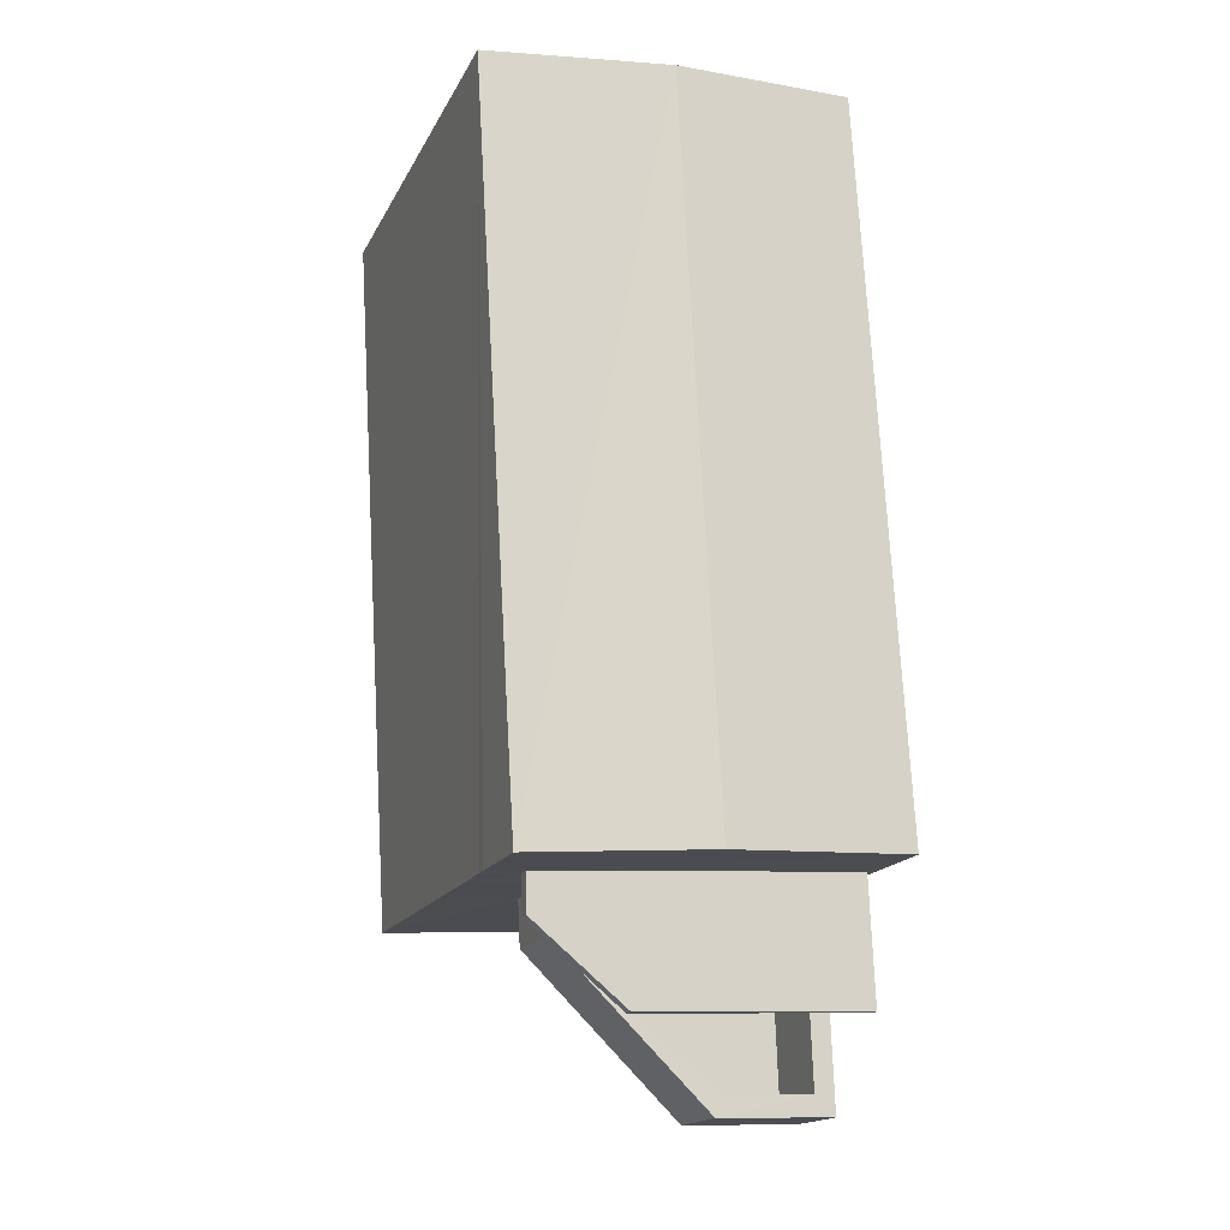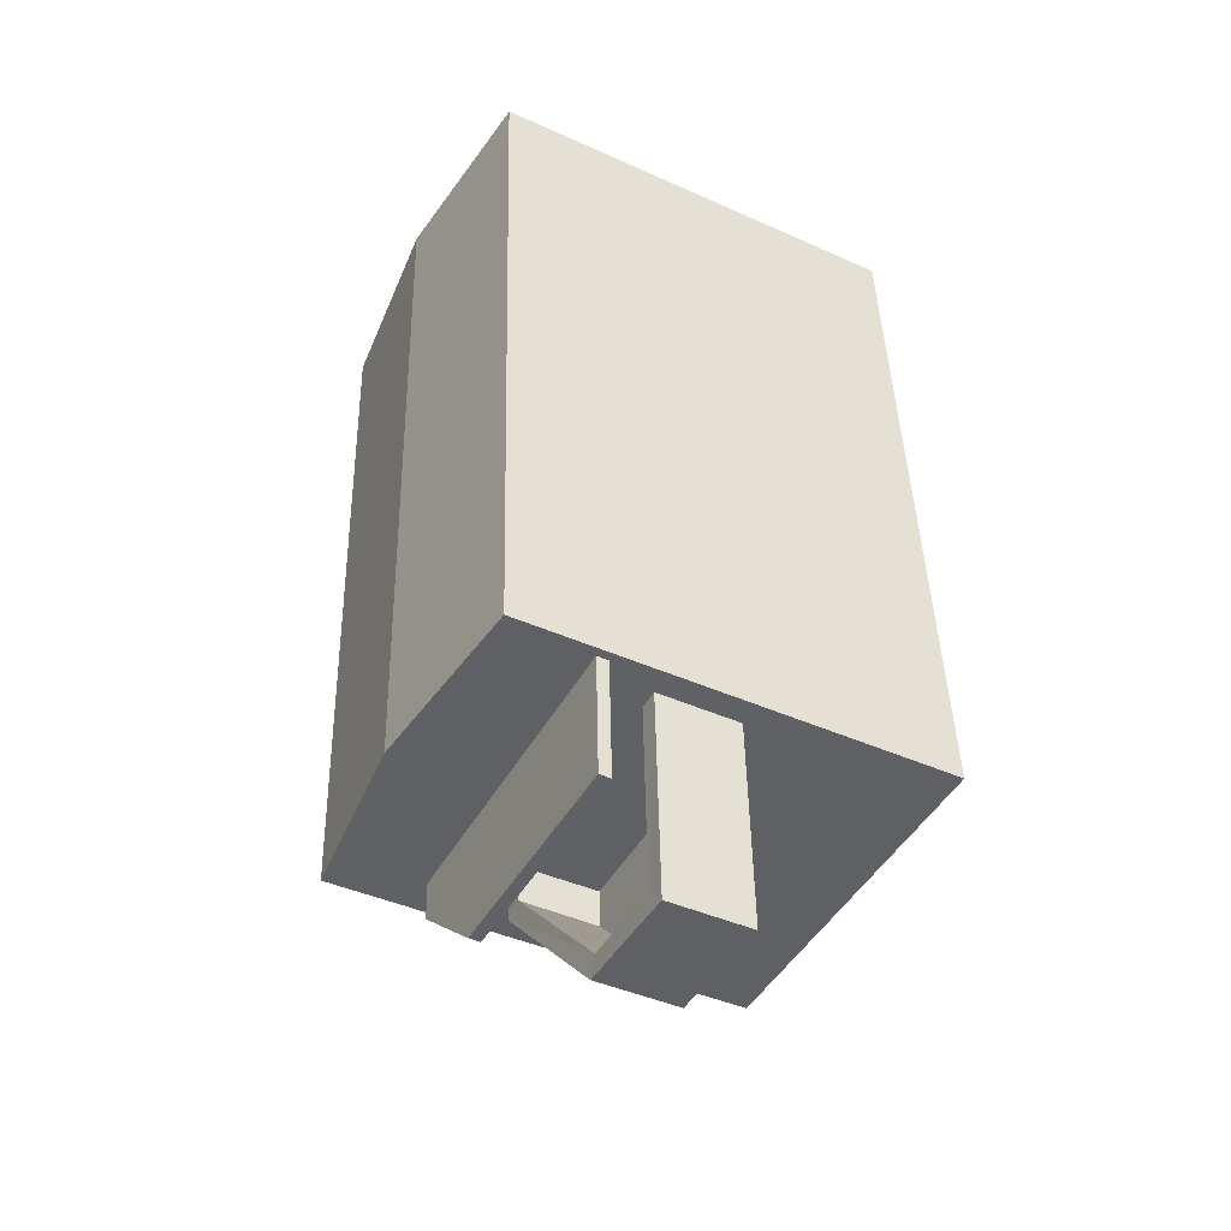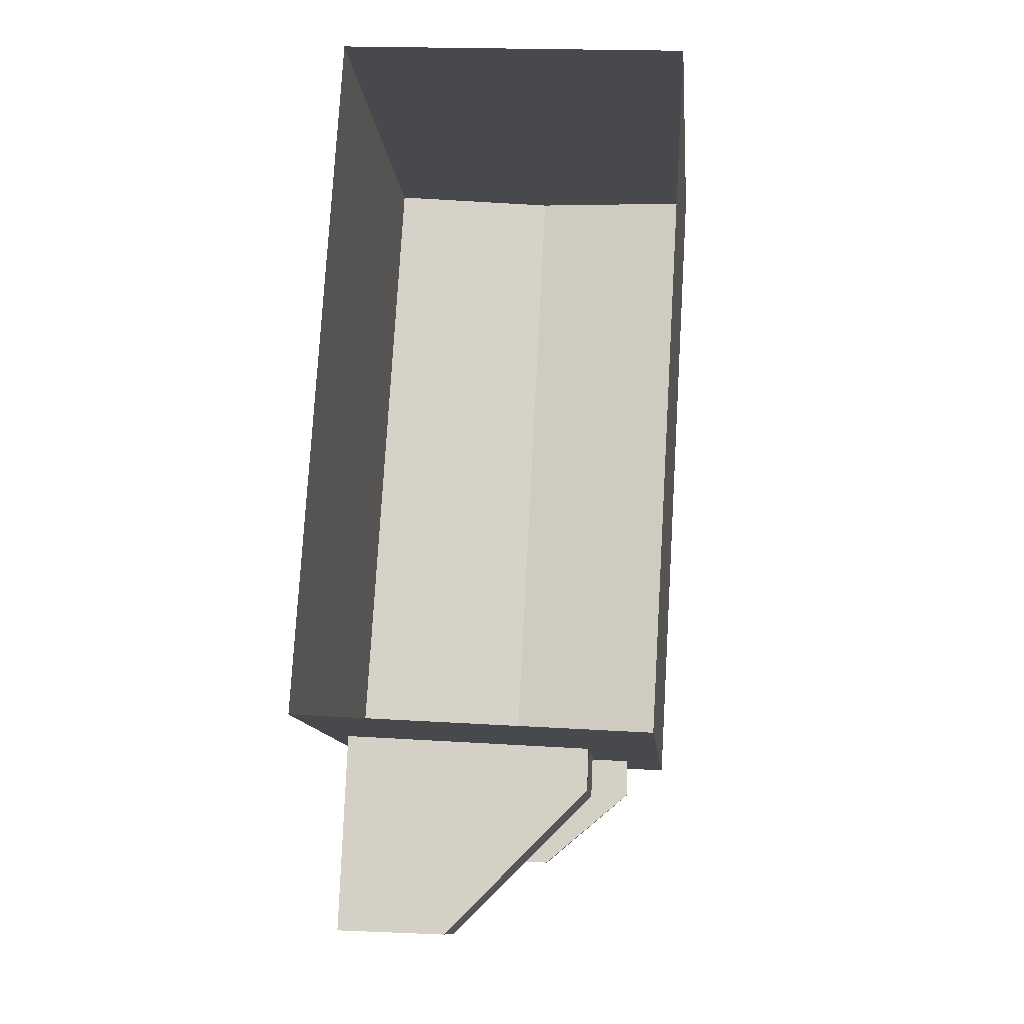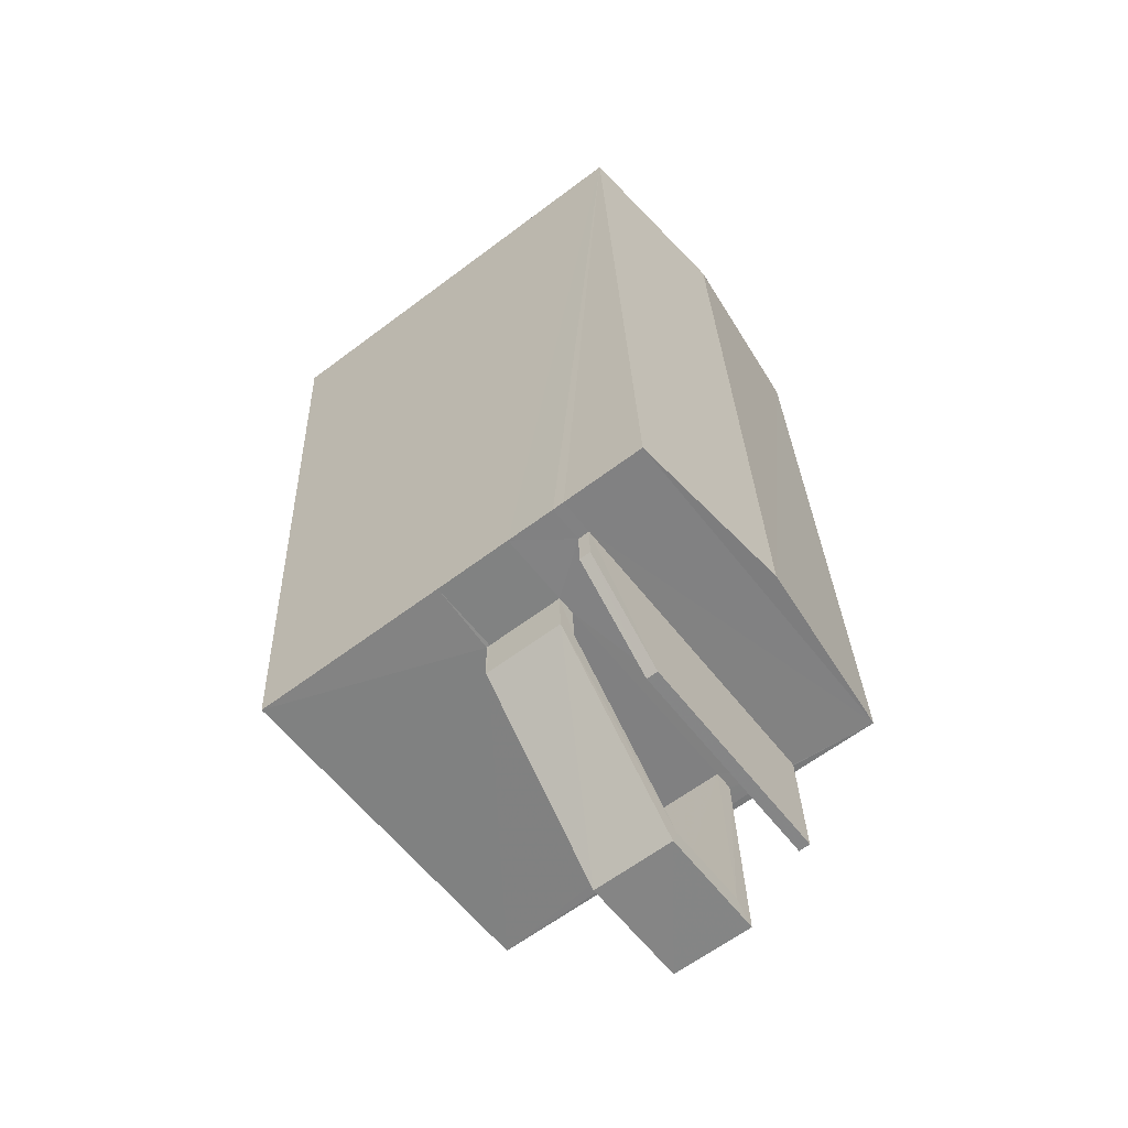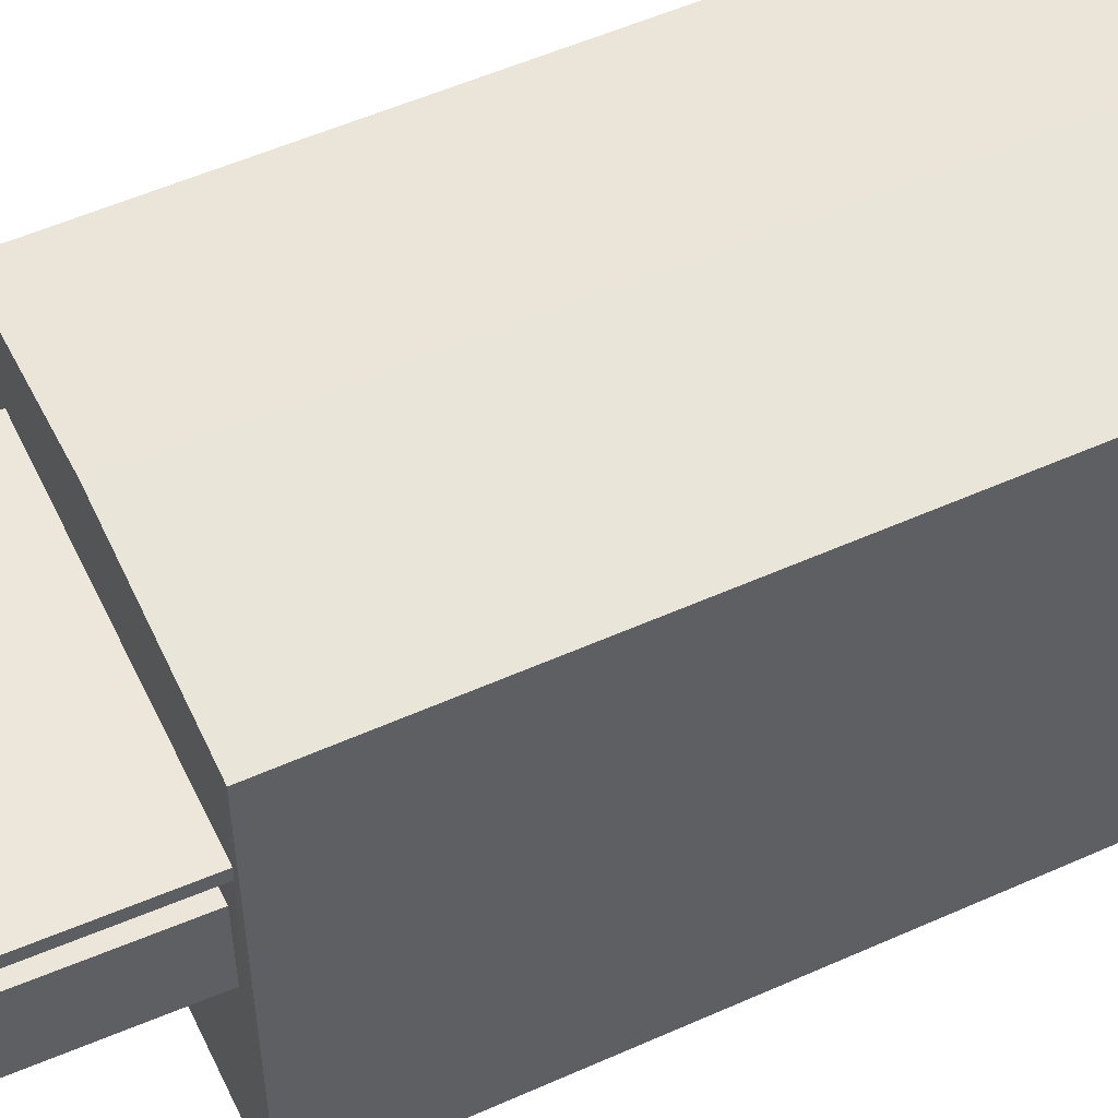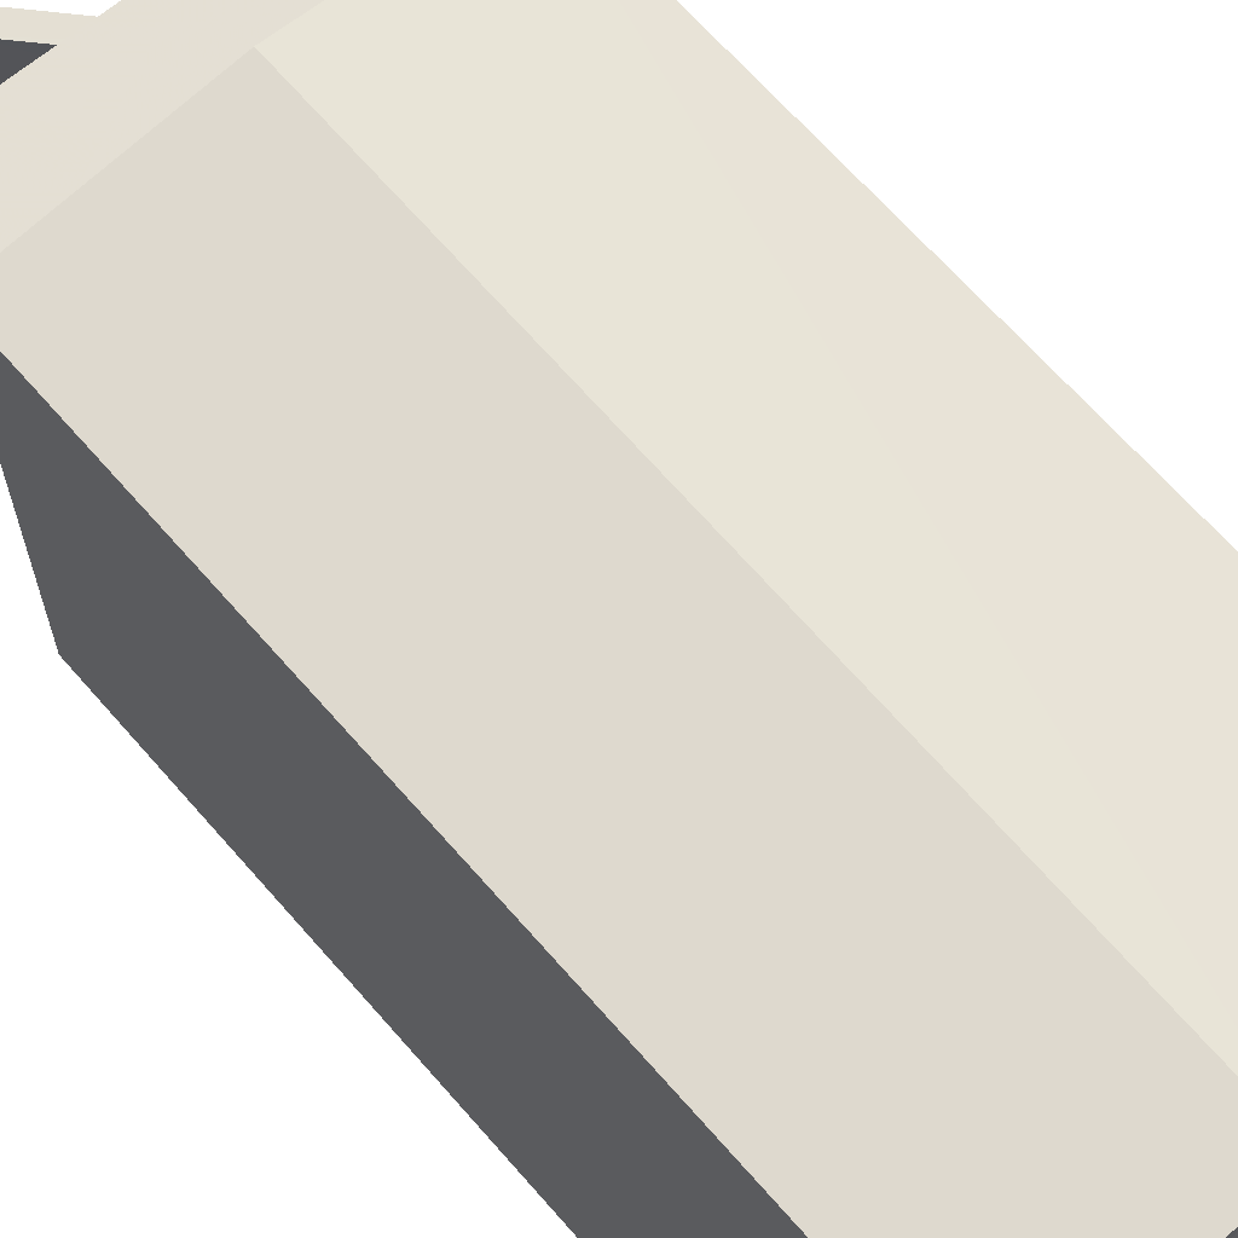
<metadata>
{"format":"obj","ext":"obj","renderer":"f3d","projection":"perspective","resolution":1024,"background":"white","views":[{"elev":-17.0,"azim":-19.6,"up":"+Y"},{"elev":-42.5,"azim":61.9,"up":"+Y"},{"elev":-12.6,"azim":-174.6,"up":"+Y"},{"elev":-62.9,"azim":-52.7,"up":"+Y"},{"elev":54.1,"azim":68.0,"up":"+Z"},{"elev":66.4,"azim":142.4,"up":"+Z"}]}
</metadata>
<code>
v -8.878e+04 -1.002e+05 2.721
v -8.878e+04 -1.002e+05 2.719
v -8.878e+04 -1.002e+05 2.719
v -8.878e+04 -1.002e+05 2.721
v -8.878e+04 -1.002e+05 6.959
v -8.878e+04 -1.002e+05 6.959
v -8.878e+04 -1.002e+05 6.959
v -8.878e+04 -1.002e+05 6.959
v -8.878e+04 -1.002e+05 6.959
v -8.878e+04 -1.002e+05 5.284
v -8.878e+04 -1.002e+05 5.284
v -8.878e+04 -1.002e+05 5.284
v -8.878e+04 -1.002e+05 5.284
v -8.878e+04 -1.002e+05 5.284
v -8.878e+04 -1.002e+05 8.419
v -8.878e+04 -1.002e+05 8.417
v -8.878e+04 -1.002e+05 8.189
v -8.878e+04 -1.002e+05 6.334
v -8.878e+04 -1.002e+05 6.334
v -8.878e+04 -1.002e+05 6.334
v -8.878e+04 -1.002e+05 6.334
v -8.878e+04 -1.002e+05 6.334
v -8.878e+04 -1.002e+05 6.334
v -8.878e+04 -1.002e+05 6.334
v -8.878e+04 -1.002e+05 6.334
v -8.878e+04 -1.002e+05 6.334
v -8.878e+04 -1.002e+05 6.334
v -8.878e+04 -1.002e+05 8.187
v -8.878e+04 -1.002e+05 8.187
v -8.878e+04 -1.002e+05 8.189
v -8.878e+04 -1.002e+05 5.334
v -8.878e+04 -1.002e+05 5.334
v -8.878e+04 -1.002e+05 5.334
v -8.878e+04 -1.002e+05 5.334
v -8.878e+04 -1.002e+05 5.334
v -8.878e+04 -1.002e+05 7.109
v -8.878e+04 -1.002e+05 7.109
v -8.878e+04 -1.002e+05 7.109
v -8.878e+04 -1.002e+05 7.109
v -8.878e+04 -1.002e+05 7.109
v -8.878e+04 -1.002e+05 5.334
v -8.878e+04 -1.002e+05 6.334
v -8.878e+04 -1.002e+05 7.109
v -8.878e+04 -1.002e+05 5.334
v -8.878e+04 -1.002e+05 6.959
f 1 2 3
f 1 4 2
f 5 6 7
f 7 8 9
f 7 6 8
f 10 11 12
f 10 12 13
f 11 14 12
f 15 16 17
f 18 19 20
f 20 19 21
f 18 22 23
f 24 22 25
f 26 24 27
f 27 24 25
f 19 18 23
f 23 22 24
f 16 15 28
f 17 16 29
f 28 15 30
f 31 32 33
f 33 32 34
f 32 35 34
f 36 37 38
f 38 39 40
f 38 37 39
f 27 25 13
f 12 27 13
f 14 41 4
f 17 39 30
f 14 4 1
f 42 20 6
f 17 43 39
f 8 1 30
f 14 44 41
f 6 45 42
f 21 6 20
f 35 26 21
f 6 21 8
f 35 32 26
f 37 8 30
f 39 37 30
f 14 1 12
f 12 8 27
f 8 26 27
f 12 1 8
f 21 26 8
f 26 31 24
f 26 32 31
f 13 22 10
f 13 25 22
f 16 28 29
f 28 30 1
f 3 28 1
f 28 3 2
f 29 28 2
f 39 5 40
f 39 6 5
f 4 41 2
f 43 17 29
f 45 43 29
f 2 41 29
f 42 45 29
f 41 42 29
f 10 18 11
f 10 22 18
f 20 42 41
f 44 20 41
f 39 43 45
f 6 39 45
f 7 40 5
f 7 38 40
f 23 33 34
f 19 23 34
f 37 36 9
f 8 37 9
f 18 44 11
f 11 44 14
f 20 44 18
f 36 38 7
f 9 36 7
f 24 31 33
f 23 24 33
f 15 17 30
f 35 19 34
f 35 21 19

</code>
